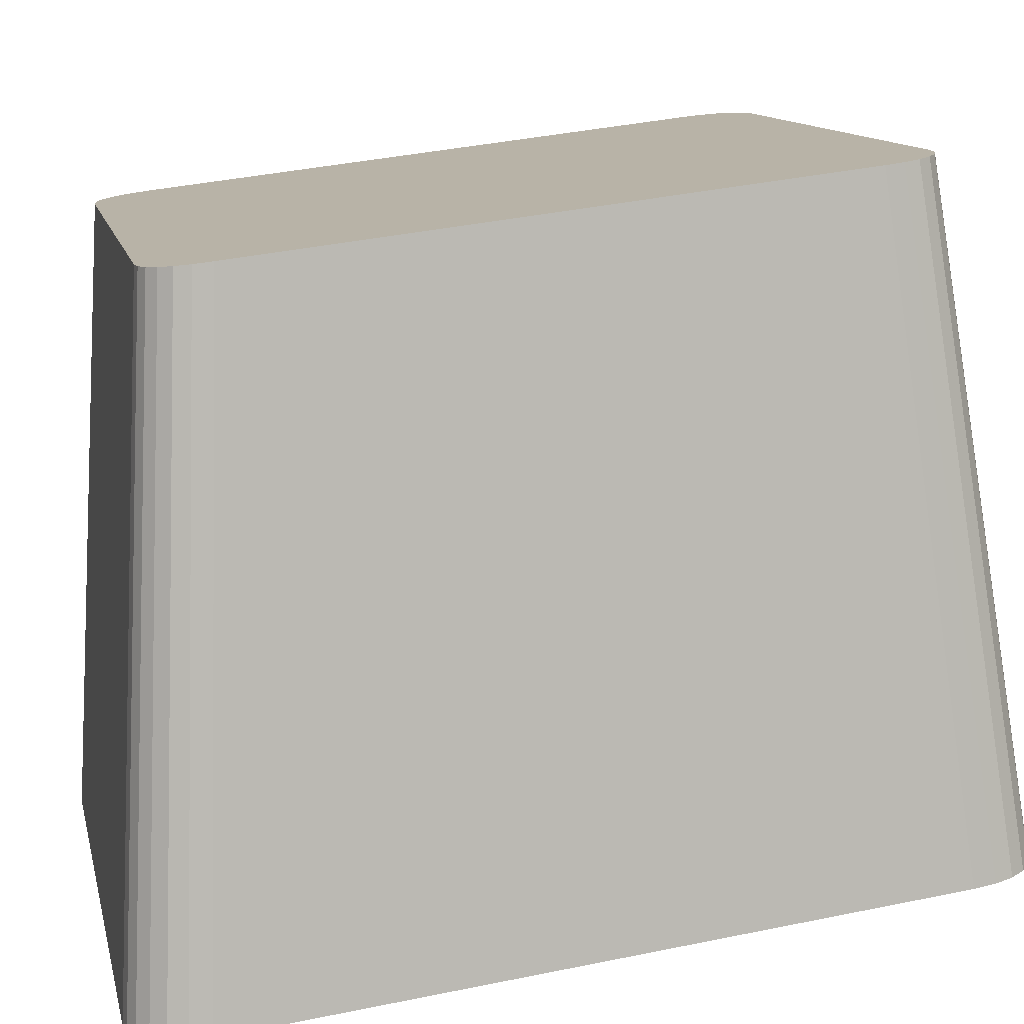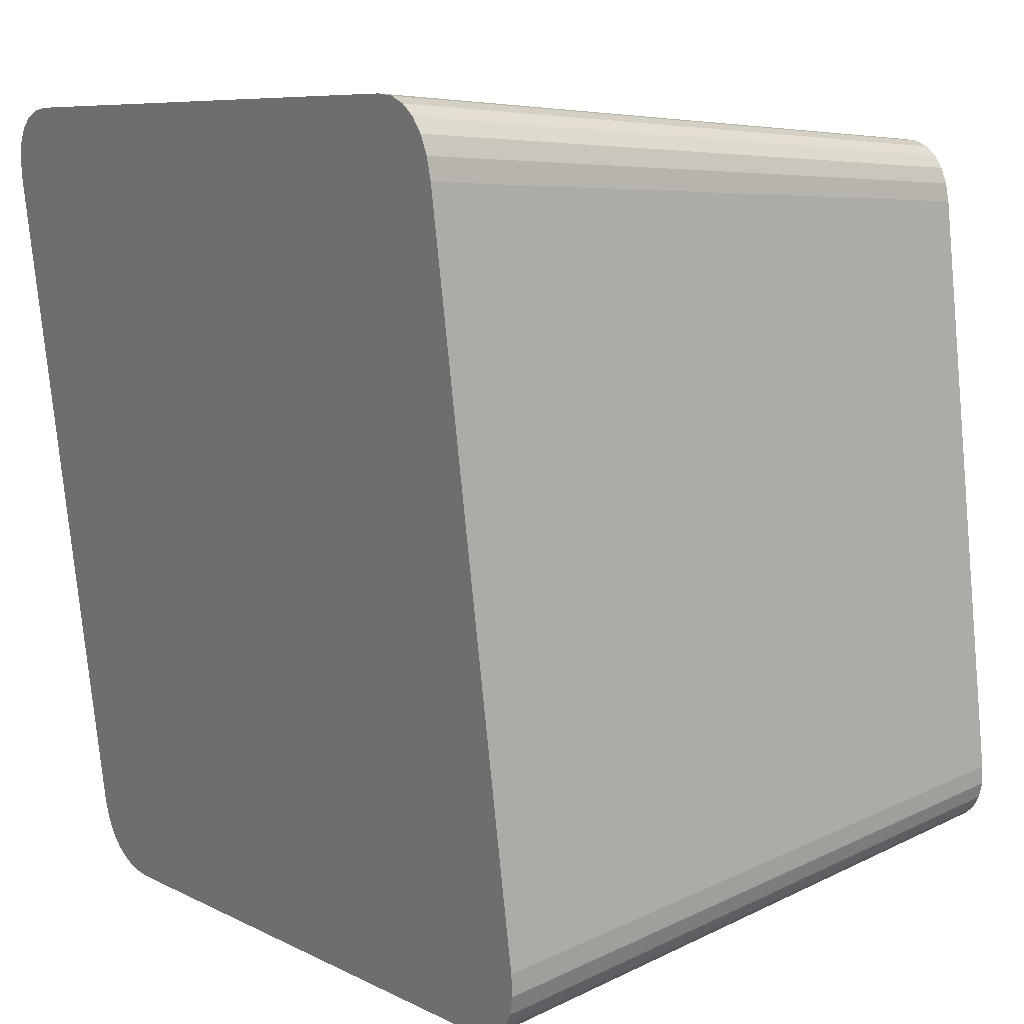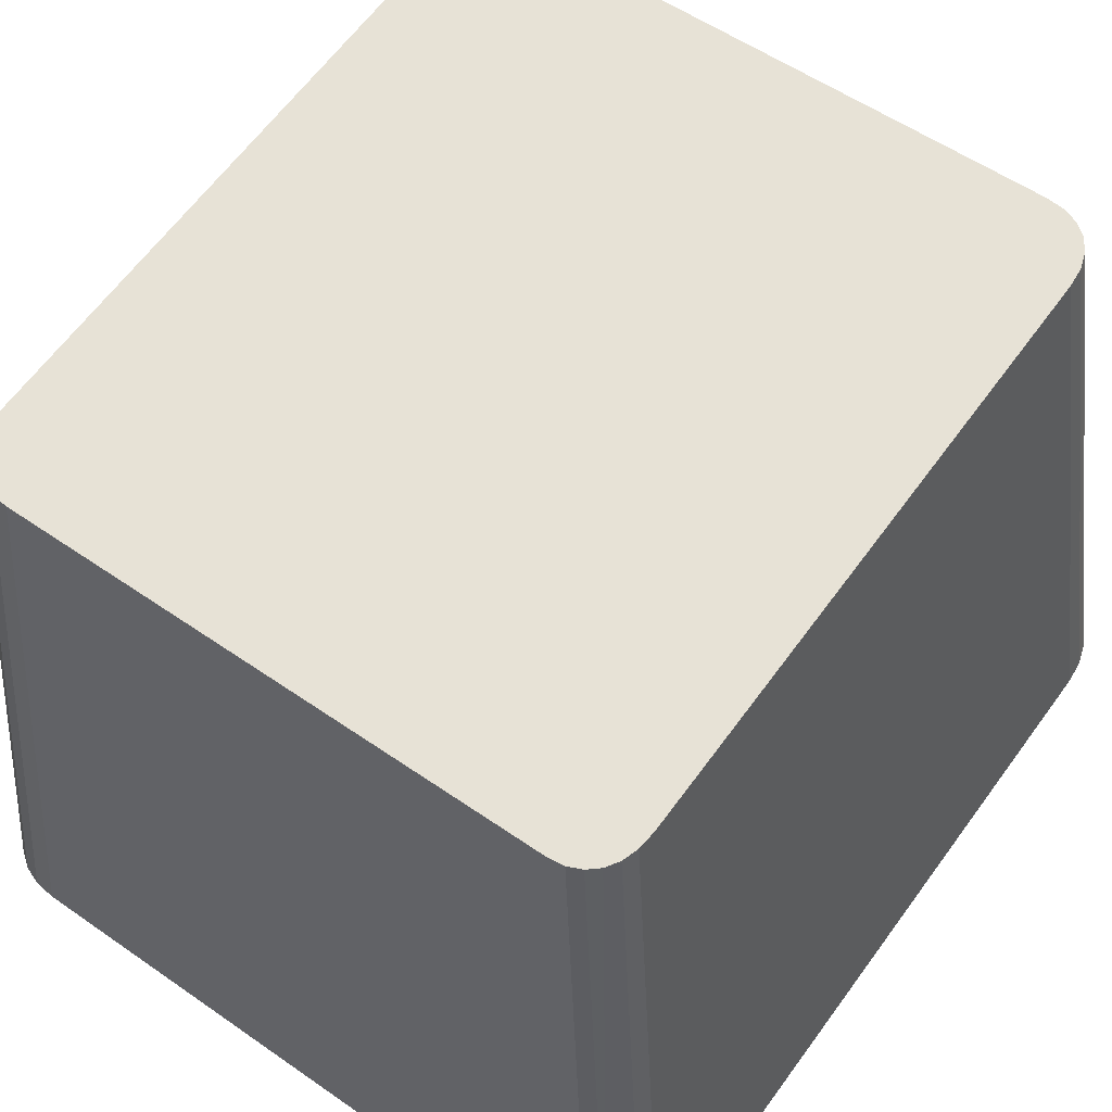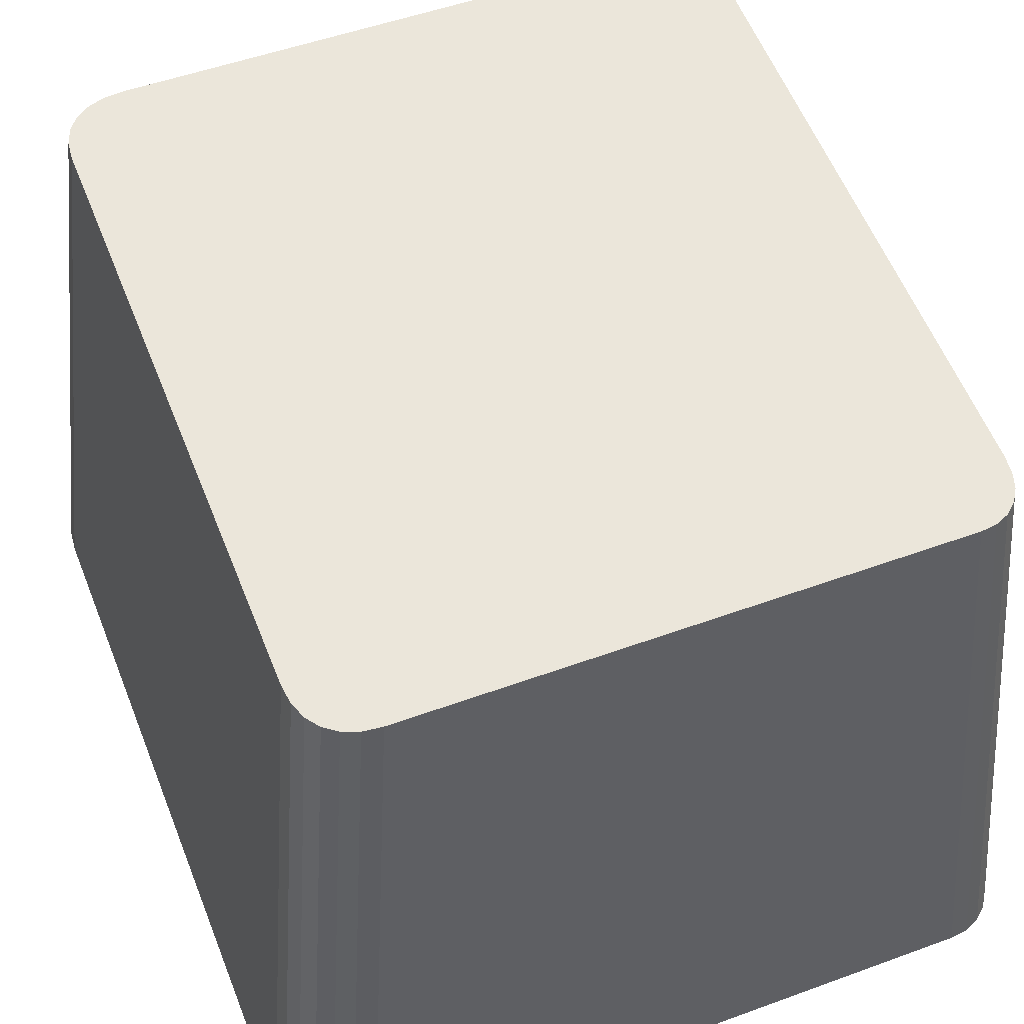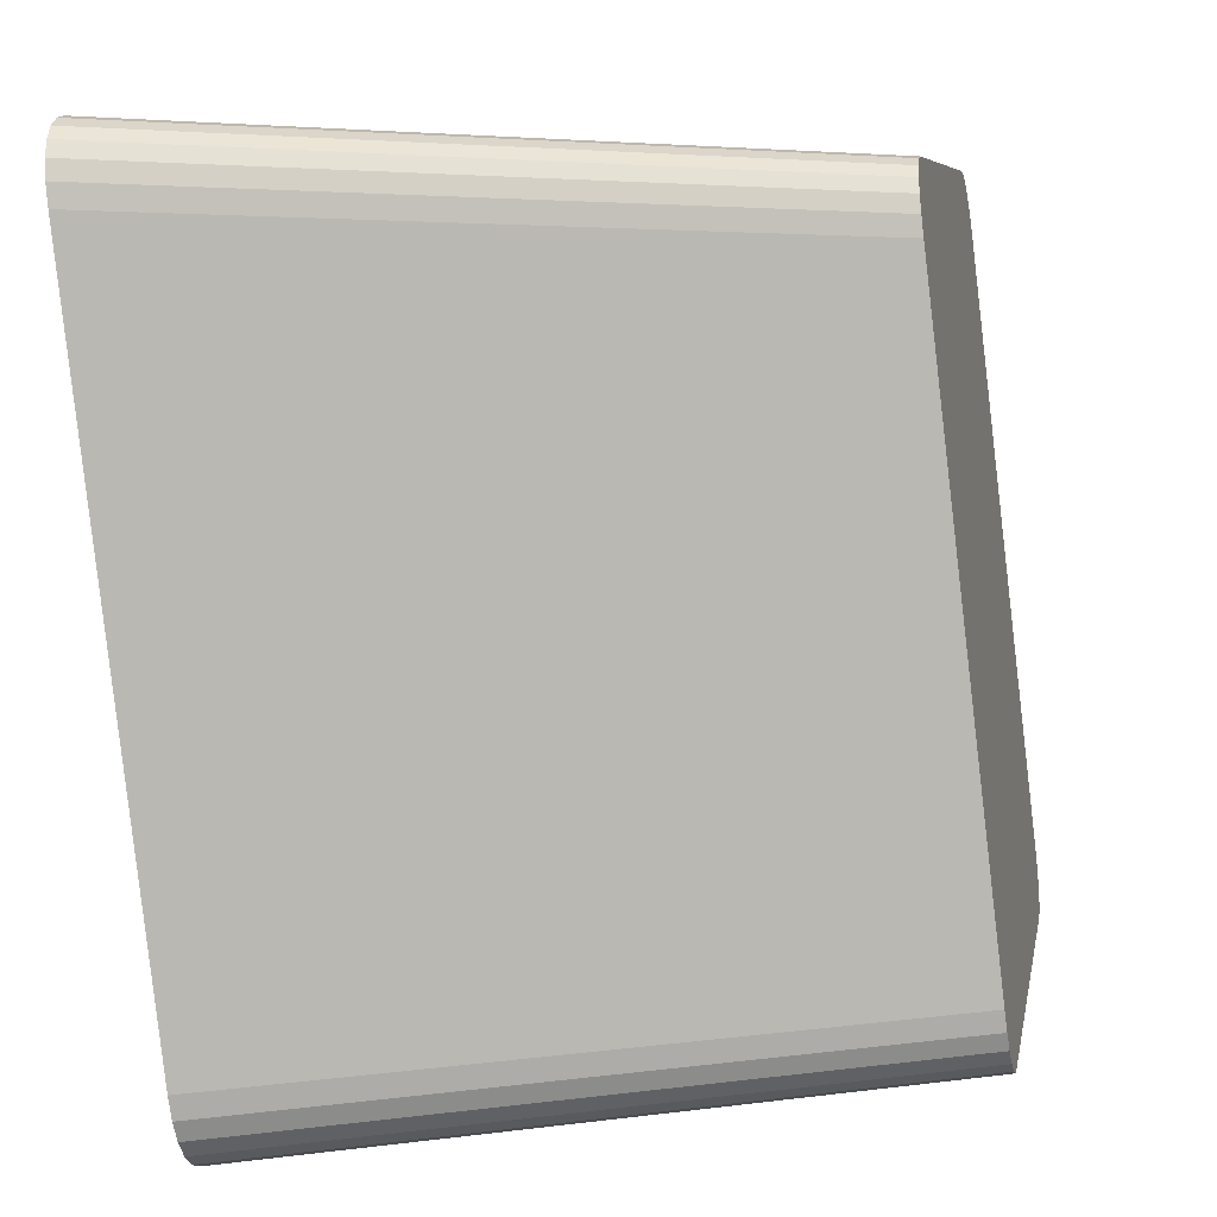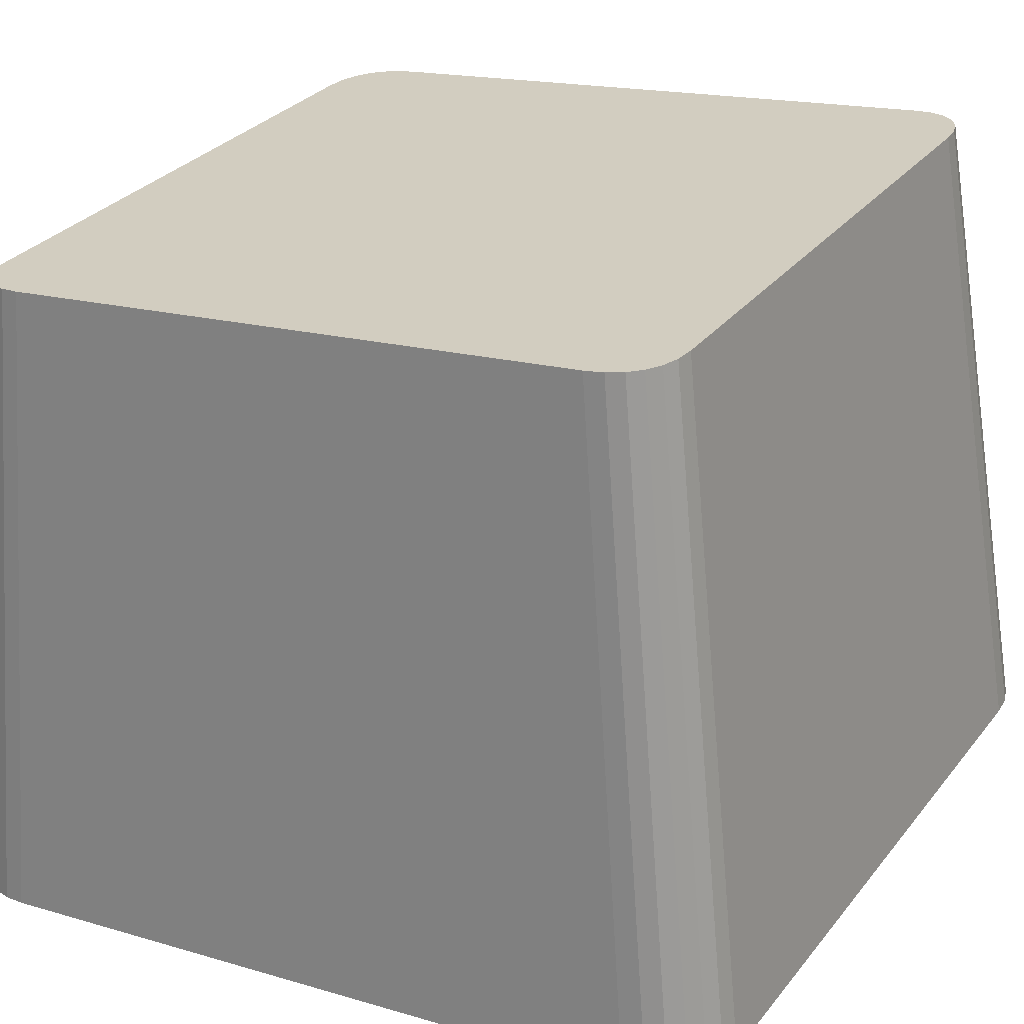
<metadata>
{"format":"obj","ext":"obj","renderer":"f3d","projection":"perspective","resolution":1024,"background":"white","views":[{"elev":12.1,"azim":77.8,"up":"+Y"},{"elev":7.8,"azim":54.1,"up":"+Z"},{"elev":55.0,"azim":36.4,"up":"+Y"},{"elev":50.9,"azim":-21.8,"up":"+Y"},{"elev":7.1,"azim":100.0,"up":"+Z"},{"elev":29.6,"azim":120.6,"up":"+Y"}]}
</metadata>
<code>
o mesh85/mesh85-geometry#mesh85-geometry
v 0.4186 0.06331 0.1192
v 0.4159 0.01077 0.1115
v 0.4125 0.06331 0.1192
v 0.4247 0.01077 0.1115
v 0.4086 0.01077 0.1115
v 0.4606 0.06269 0.1244
v 0.4261 0.06331 0.1192
v 0.4655 0.01004 0.1176
v 0.4109 0.06329 0.1193
v 0.4343 0.01077 0.1115
v 0.4068 0.01075 0.1117
v 0.4342 0.06331 0.1192
v 0.4096 0.06323 0.1198
v 0.4438 0.01077 0.1115
v 0.4052 0.01069 0.1122
v 0.4423 0.06331 0.1192
v 0.4085 0.06315 0.1205
v 0.4525 0.01077 0.1115
v 0.4039 0.01058 0.1131
v 0.4497 0.06331 0.1192
v 0.4077 0.06303 0.1215
v 0.4595 0.01077 0.1115
v 0.403 0.01044 0.1142
v 0.4556 0.06331 0.1192
v 0.4072 0.06288 0.1227
v 0.4653 0.01025 0.1158
v 0.4024 0.01027 0.1157
v 0.4605 0.06287 0.1229
v 0.407 0.06271 0.1242
v 0.4613 0.01075 0.1117
v 0.4022 0.01007 0.1174
v 0.4571 0.06329 0.1193
v 0.407 0.06194 0.1307
v 0.4647 0.01043 0.1143
v 0.46 0.06302 0.1216
v 0.4022 0.009159 0.1251
v 0.4655 0.009123 0.1254
v 0.4606 0.06191 0.131
v 0.4627 0.01068 0.1122
v 0.4583 0.06323 0.1198
v 0.407 0.06097 0.1389
v 0.4639 0.01058 0.1131
v 0.4593 0.06314 0.1206
v 0.4022 0.00802 0.1347
v 0.4655 0.007977 0.1351
v 0.407 0.05991 0.1479
v 0.4022 0.006764 0.1453
v 0.4606 0.06094 0.1392
v 0.4158 0.002713 0.1796
v 0.407 0.05884 0.1569
v 0.4022 0.005507 0.1559
v 0.4185 0.05648 0.1769
v 0.4655 0.006719 0.1457
v 0.4248 0.002713 0.1796
v 0.4084 0.002713 0.1796
v 0.407 0.05787 0.1651
v 0.4022 0.00436 0.1656
v 0.4123 0.05648 0.1769
v 0.4262 0.05648 0.1769
v 0.4606 0.05987 0.1482
v 0.4066 0.002735 0.1794
v 0.407 0.05709 0.1717
v 0.4022 0.00344 0.1734
v 0.4108 0.0565 0.1767
v 0.4655 0.005464 0.1563
v 0.4347 0.002713 0.1796
v 0.4345 0.05648 0.1769
v 0.4051 0.002801 0.1788
v 0.4072 0.05692 0.1732
v 0.4024 0.00323 0.1752
v 0.4095 0.05655 0.1762
v 0.4606 0.05881 0.1572
v 0.4038 0.002907 0.1779
v 0.4076 0.05676 0.1744
v 0.4029 0.003051 0.1767
v 0.4084 0.05664 0.1755
v 0.4655 0.004324 0.1659
v 0.4444 0.002713 0.1796
v 0.4428 0.05648 0.1769
v 0.4606 0.05784 0.1653
v 0.4655 0.003414 0.1736
v 0.4532 0.002713 0.1796
v 0.4503 0.05648 0.1769
v 0.4606 0.05707 0.1718
v 0.4653 0.00321 0.1753
v 0.4602 0.002713 0.1796
v 0.4562 0.05648 0.1769
v 0.4605 0.0569 0.1733
v 0.4648 0.003038 0.1768
v 0.4575 0.05649 0.1767
v 0.4601 0.05675 0.1745
v 0.4617 0.002734 0.1794
v 0.4641 0.0029 0.178
v 0.4594 0.05664 0.1755
v 0.4586 0.05655 0.1763
v 0.463 0.002798 0.1788
f 1 2 3
f 1 4 2
f 3 2 5
f 7 4 1
f 8 2 4
f 8 5 2
f 3 5 9
f 7 10 4
f 8 4 10
f 8 11 5
f 9 5 11
f 12 10 7
f 8 10 14
f 8 15 11
f 9 11 13
f 12 14 10
f 8 14 18
f 8 19 15
f 13 11 15
f 16 14 12
f 13 15 17
f 16 18 14
f 8 18 22
f 8 23 19
f 17 15 19
f 20 18 16
f 19 21 17
f 20 22 18
f 8 22 26
f 8 27 23
f 19 23 21
f 24 22 20
f 23 25 21
f 26 22 30
f 26 28 8
f 8 31 27
f 23 27 25
f 8 28 6
f 24 30 22
f 27 29 25
f 26 30 34
f 26 35 28
f 8 36 31
f 27 31 29
f 8 6 37
f 24 32 30
f 31 33 29
f 34 30 39
f 34 35 26
f 37 36 8
f 31 36 33
f 6 38 37
f 32 39 30
f 34 39 42
f 34 43 35
f 37 44 36
f 36 41 33
f 37 38 45
f 32 40 39
f 40 42 39
f 42 43 34
f 37 47 44
f 36 44 41
f 38 48 45
f 45 49 37
f 40 43 42
f 44 46 41
f 37 51 47
f 44 47 46
f 45 48 53
f 45 54 49
f 37 49 55
f 47 50 46
f 37 57 51
f 47 51 50
f 48 60 53
f 53 54 45
f 59 49 54
f 52 55 49
f 37 55 61
f 51 56 50
f 37 63 57
f 51 57 56
f 58 55 52
f 52 49 59
f 53 60 65
f 53 66 54
f 59 54 67
f 58 61 55
f 37 61 68
f 56 57 62
f 37 70 63
f 57 63 62
f 64 61 58
f 60 72 65
f 65 66 53
f 67 54 66
f 64 68 61
f 37 68 73
f 62 63 69
f 37 75 70
f 69 63 70
f 71 68 64
f 65 72 77
f 65 78 66
f 67 66 79
f 71 73 68
f 37 73 75
f 69 70 74
f 74 70 75
f 76 73 71
f 72 80 77
f 77 78 65
f 79 66 78
f 76 75 73
f 74 75 76
f 80 81 77
f 77 82 78
f 79 78 83
f 80 84 81
f 81 82 77
f 83 78 82
f 84 85 81
f 81 86 82
f 83 82 87
f 84 88 85
f 81 85 86
f 87 82 86
f 88 89 85
f 85 89 86
f 90 87 86
f 88 91 89
f 89 92 86
f 90 86 92
f 91 93 89
f 89 93 92
f 95 90 92
f 91 94 93
f 93 96 92
f 95 92 96
f 94 96 93
f 94 95 96
f 3 2 1
f 2 4 1
f 5 2 3
f 3 1 6
f 1 4 7
f 4 2 8
f 2 5 8
f 9 5 3
f 1 7 6
f 9 3 6
f 4 10 7
f 10 4 8
f 5 11 8
f 11 5 9
f 7 12 6
f 13 9 6
f 7 10 12
f 14 10 8
f 11 15 8
f 13 11 9
f 12 16 6
f 17 13 6
f 10 14 12
f 18 14 8
f 15 19 8
f 15 11 13
f 16 20 6
f 12 14 16
f 17 15 13
f 21 17 6
f 14 18 16
f 22 18 8
f 19 23 8
f 19 15 17
f 20 24 6
f 16 18 20
f 17 21 19
f 25 21 6
f 18 22 20
f 26 22 8
f 23 27 8
f 21 23 19
f 24 28 6
f 20 22 24
f 21 25 23
f 29 25 6
f 30 22 26
f 8 28 26
f 27 31 8
f 25 27 23
f 6 28 8
f 24 32 28
f 22 30 24
f 25 29 27
f 33 29 6
f 34 30 26
f 28 35 26
f 31 36 8
f 29 31 27
f 37 6 8
f 32 35 28
f 30 32 24
f 29 33 31
f 38 33 6
f 39 30 34
f 26 35 34
f 8 36 37
f 33 36 31
f 37 38 6
f 32 40 35
f 30 39 32
f 41 33 38
f 42 39 34
f 35 43 34
f 36 44 37
f 33 41 36
f 45 38 37
f 40 43 35
f 39 40 32
f 46 41 38
f 39 42 40
f 34 43 42
f 44 47 37
f 41 44 36
f 45 48 38
f 37 49 45
f 42 43 40
f 41 46 44
f 50 46 38
f 47 51 37
f 46 47 44
f 48 52 38
f 53 48 45
f 49 54 45
f 55 49 37
f 46 50 47
f 56 50 38
f 51 57 37
f 50 51 47
f 52 58 38
f 59 52 48
f 53 60 48
f 45 54 53
f 54 49 59
f 49 55 52
f 61 55 37
f 50 56 51
f 62 56 38
f 57 63 37
f 56 57 51
f 58 64 38
f 52 55 58
f 59 49 52
f 60 59 48
f 65 60 53
f 54 66 53
f 67 54 59
f 55 61 58
f 68 61 37
f 62 57 56
f 69 62 38
f 63 70 37
f 62 63 57
f 64 71 38
f 58 61 64
f 67 59 60
f 65 72 60
f 53 66 65
f 66 54 67
f 61 68 64
f 73 68 37
f 69 63 62
f 74 69 38
f 70 75 37
f 70 63 69
f 71 76 38
f 64 68 71
f 72 67 60
f 77 72 65
f 66 78 65
f 79 66 67
f 68 73 71
f 75 73 37
f 74 70 69
f 76 74 38
f 75 70 74
f 71 73 76
f 79 67 72
f 77 80 72
f 65 78 77
f 78 66 79
f 73 75 76
f 76 75 74
f 80 79 72
f 77 81 80
f 78 82 77
f 83 78 79
f 83 79 80
f 81 84 80
f 77 82 81
f 82 78 83
f 84 83 80
f 81 85 84
f 82 86 81
f 87 82 83
f 87 83 84
f 85 88 84
f 86 85 81
f 86 82 87
f 88 87 84
f 85 89 88
f 86 89 85
f 86 87 90
f 91 87 88
f 89 91 88
f 86 92 89
f 90 87 91
f 92 86 90
f 89 93 91
f 92 93 89
f 94 90 91
f 92 90 95
f 93 94 91
f 92 96 93
f 95 90 94
f 96 92 95
f 93 96 94
f 96 95 94
f 6 1 3
f 6 7 1
f 6 3 9
f 6 12 7
f 6 9 13
f 6 16 12
f 6 13 17
f 6 20 16
f 6 17 21
f 6 24 20
f 6 21 25
f 6 28 24
f 6 25 29
f 28 32 24
f 6 29 33
f 28 35 32
f 6 33 38
f 35 40 32
f 38 33 41
f 35 43 40
f 38 41 46
f 38 46 50
f 38 52 48
f 38 50 56
f 38 58 52
f 48 52 59
f 38 56 62
f 38 64 58
f 48 59 60
f 38 62 69
f 38 71 64
f 60 59 67
f 38 69 74
f 38 76 71
f 60 67 72
f 38 74 76
f 72 67 79
f 72 79 80
f 80 79 83
f 80 83 84
f 84 83 87
f 84 87 88
f 88 87 91
f 91 87 90
f 91 90 94
f 94 90 95

</code>
